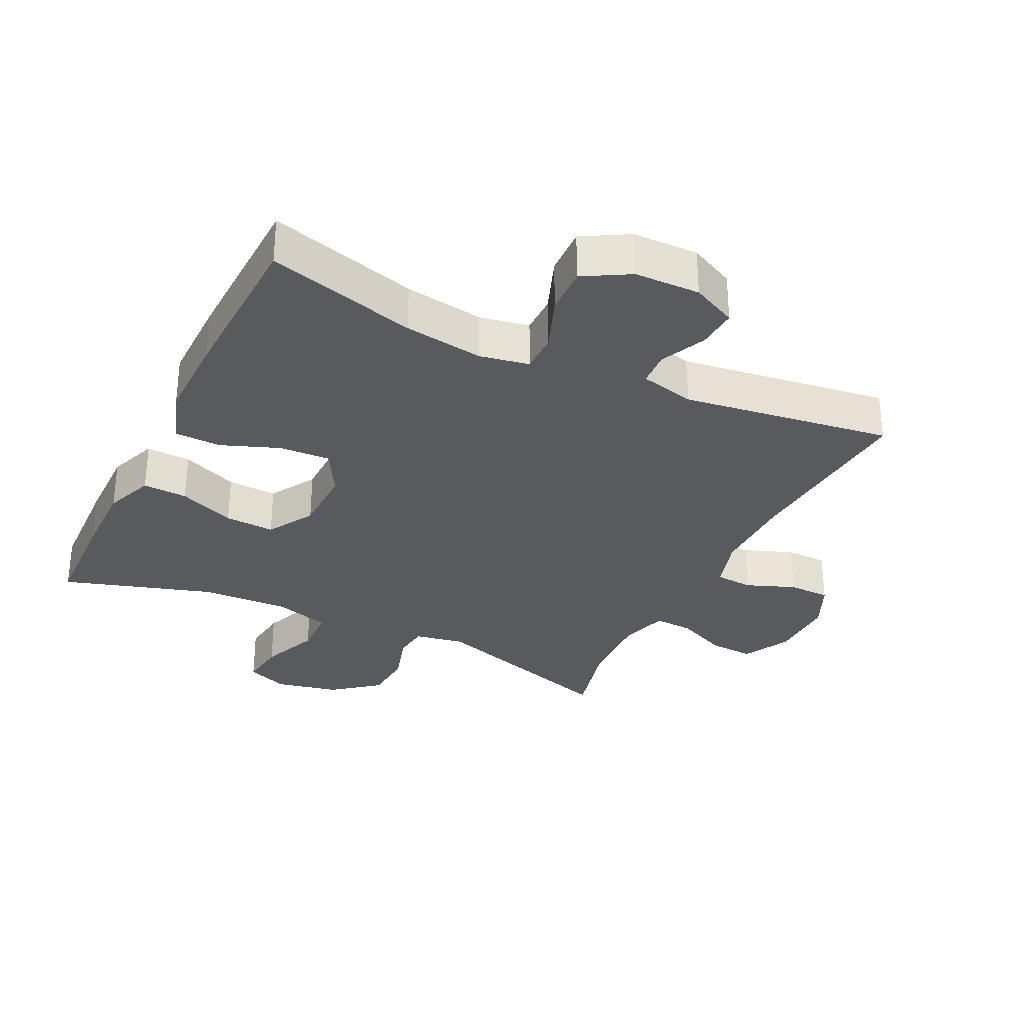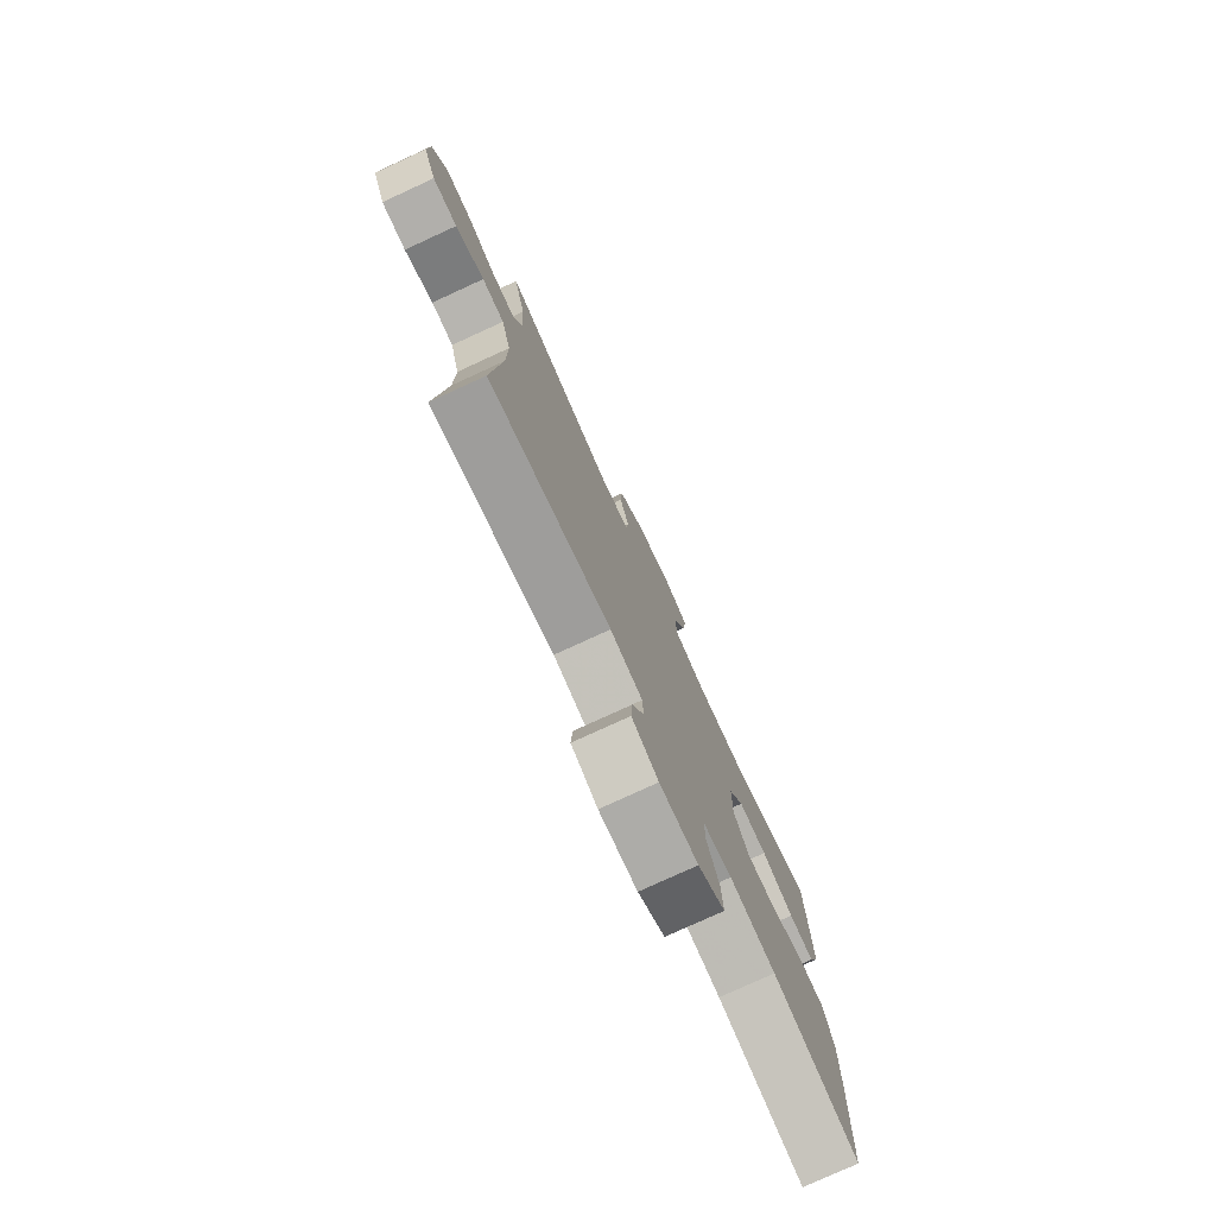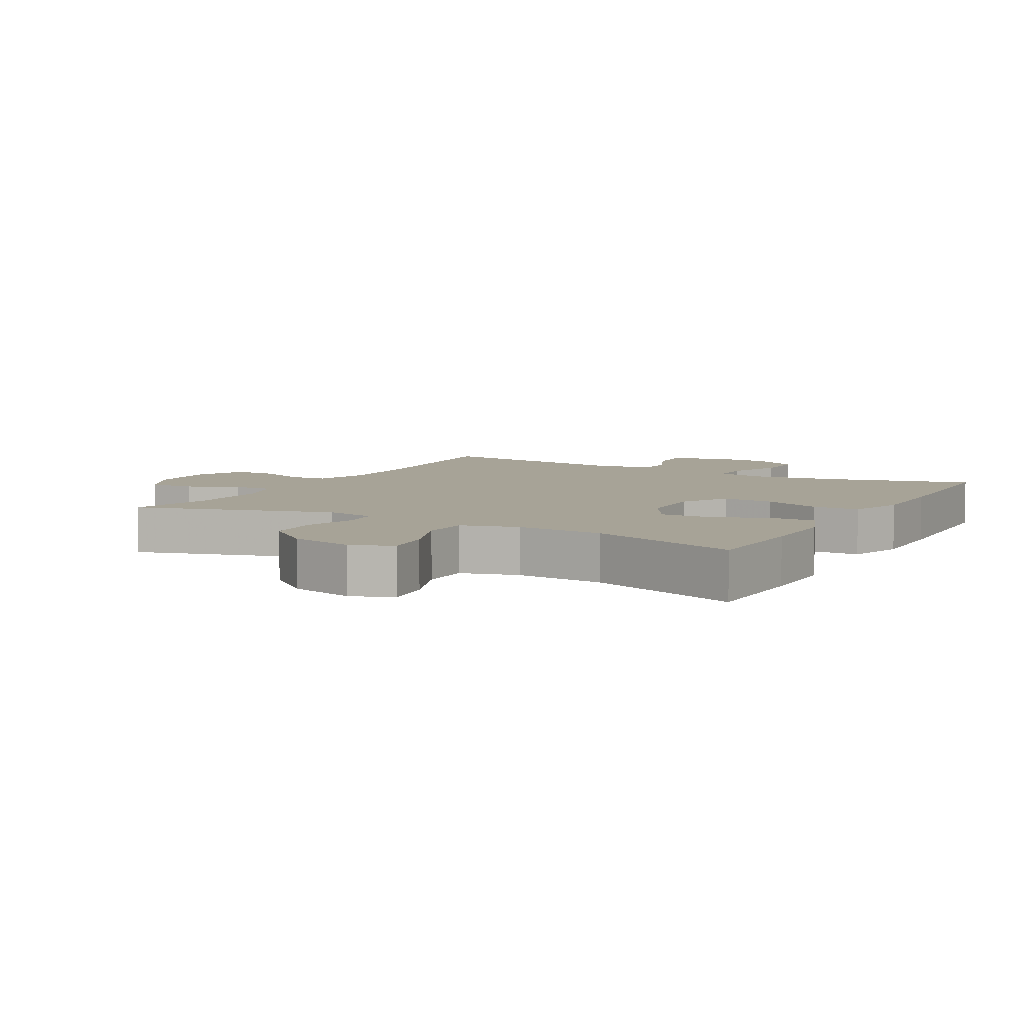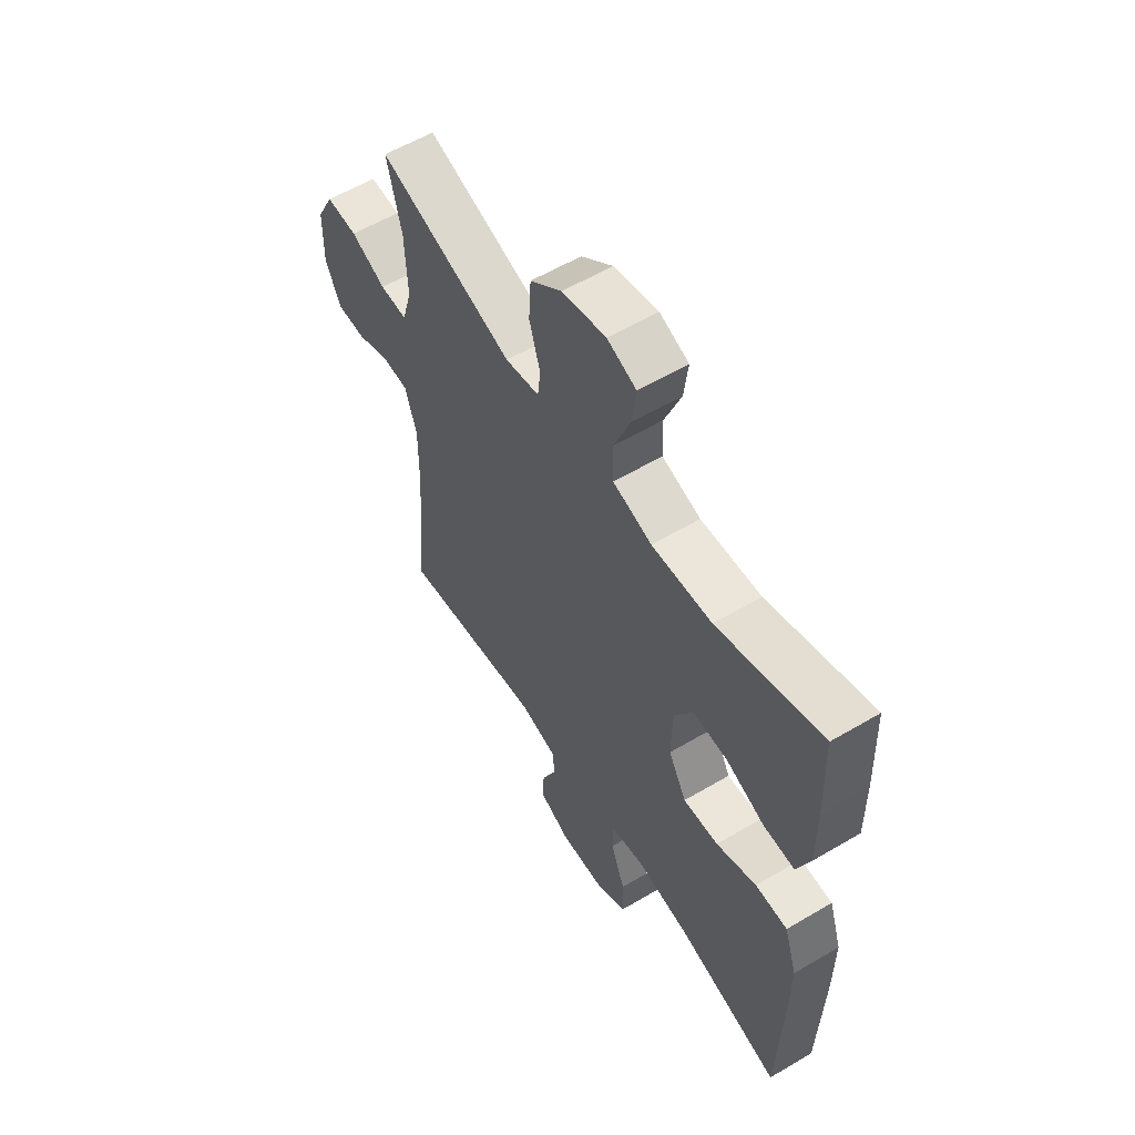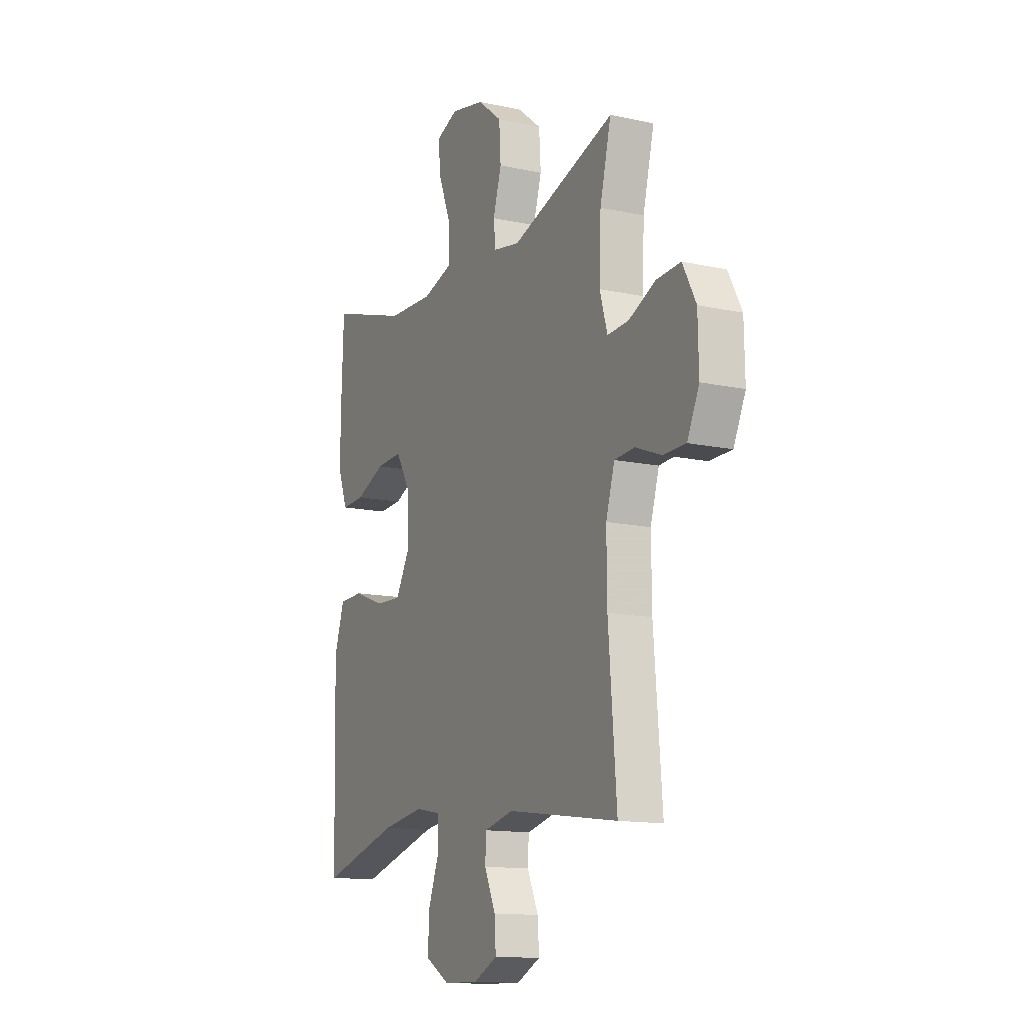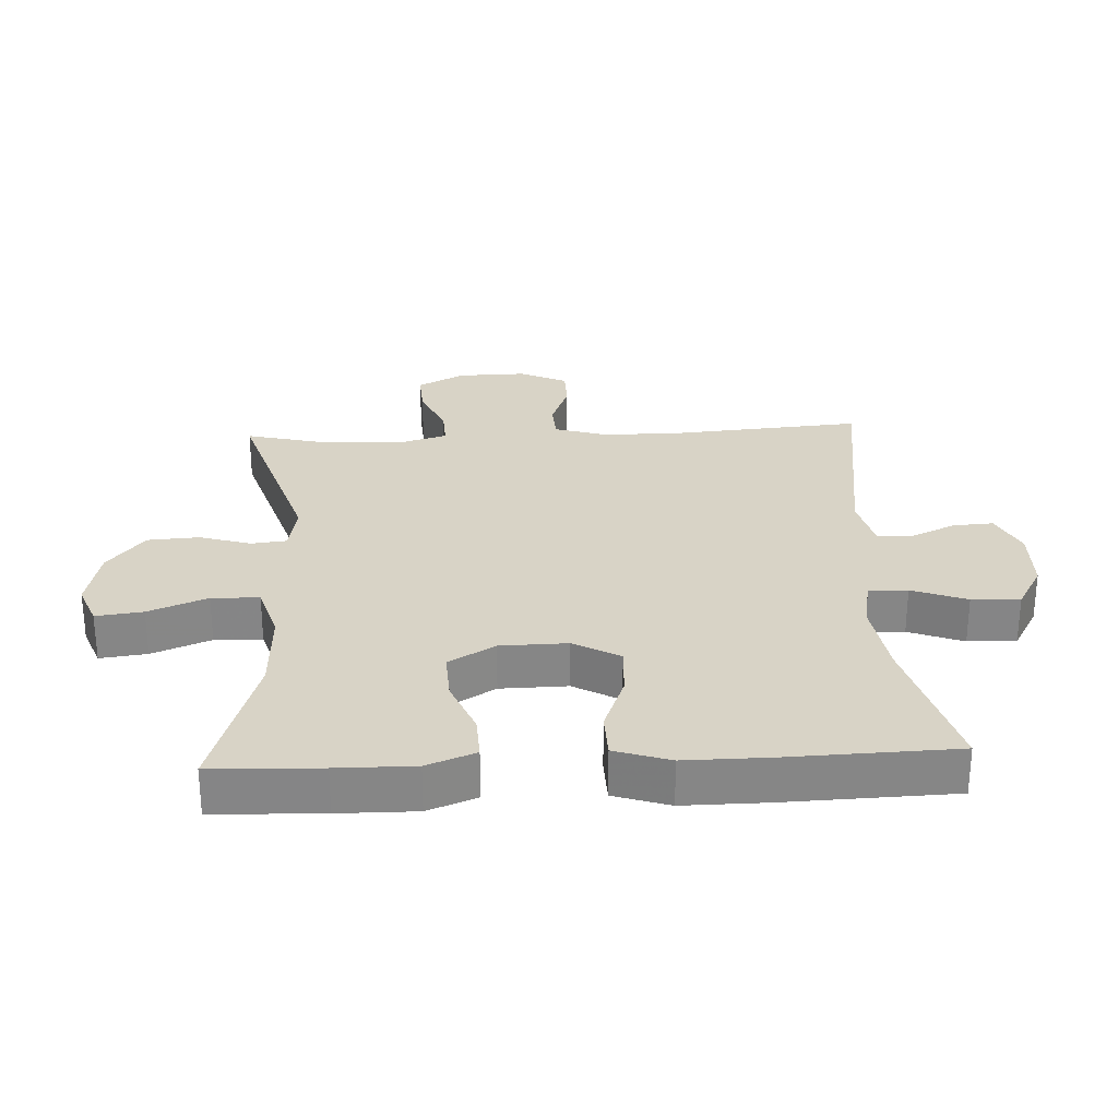
<metadata>
{"format":"obj","ext":"obj","renderer":"f3d","projection":"perspective","resolution":1024,"background":"white","views":[{"elev":-31.1,"azim":154.0,"up":"+Y"},{"elev":-77.6,"azim":-65.3,"up":"+Z"},{"elev":6.7,"azim":29.6,"up":"+Y"},{"elev":57.7,"azim":58.5,"up":"+Z"},{"elev":-13.5,"azim":-116.1,"up":"+Z"},{"elev":28.2,"azim":87.2,"up":"+Y"}]}
</metadata>
<code>
v -0.5 0.07 -0.5
v -0.477 0.07 -0.216
v -0.476 0.07 -0.089
v -0.501 0.07 -0.007
v -0.559 0.07 -0.003
v -0.634 0.07 -0.032
v -0.698 0.07 -0.031
v -0.732 0.07 0.042
v -0.73 0.07 0.147
v -0.692 0.07 0.219
v -0.623 0.07 0.215
v -0.545 0.07 0.18
v -0.485 0.07 0.177
v -0.463 0.07 0.251
v -0.468 0.07 0.371
v -0.5 0.07 0.5
v -0.2 0.07 0.405
v -0.124 0.07 0.419
v -0.118 0.07 0.473
v -0.142 0.07 0.552
v -0.137 0.07 0.631
v -0.067 0.07 0.687
v 0.03 0.07 0.708
v 0.094 0.07 0.683
v 0.085 0.07 0.611
v 0.049 0.07 0.521
v 0.051 0.07 0.448
v 0.137 0.07 0.422
v 0.27 0.07 0.428
v 0.5 0.07 0.5
v 0.506 0.07 0.333
v 0.507 0.07 0.214
v 0.478 0.07 0.139
v 0.41 0.07 0.142
v 0.324 0.07 0.177
v 0.248 0.07 0.181
v 0.206 0.07 0.11
v 0.204 0.07 0.007
v 0.244 0.07 -0.064
v 0.322 0.07 -0.06
v 0.411 0.07 -0.026
v 0.482 0.07 -0.028
v 0.51 0.07 -0.113
v 0.509 0.07 -0.245
v 0.5 0.07 -0.5
v 0.272 0.07 -0.437
v 0.151 0.07 -0.419
v 0.075 0.07 -0.433
v 0.075 0.07 -0.493
v 0.107 0.07 -0.577
v 0.11 0.07 -0.651
v 0.04 0.07 -0.691
v -0.06 0.07 -0.693
v -0.129 0.07 -0.66
v -0.125 0.07 -0.598
v -0.093 0.07 -0.528
v -0.096 0.07 -0.475
v -0.18 0.07 -0.455
v -0.5 0 -0.5
v -0.477 0 -0.216
v -0.476 0 -0.089
v -0.501 0 -0.007
v -0.559 0 -0.003
v -0.634 0 -0.032
v -0.698 0 -0.031
v -0.732 0 0.042
v -0.73 0 0.147
v -0.692 0 0.219
v -0.623 0 0.215
v -0.545 0 0.18
v -0.485 0 0.177
v -0.463 0 0.251
v -0.468 0 0.371
v -0.5 0 0.5
v -0.2 0 0.405
v -0.124 0 0.419
v -0.118 0 0.473
v -0.142 0 0.552
v -0.137 0 0.631
v -0.067 0 0.687
v 0.03 0 0.708
v 0.094 0 0.683
v 0.085 0 0.611
v 0.049 0 0.521
v 0.051 0 0.448
v 0.137 0 0.422
v 0.27 0 0.428
v 0.5 0 0.5
v 0.506 0 0.333
v 0.507 0 0.214
v 0.478 0 0.139
v 0.41 0 0.142
v 0.324 0 0.177
v 0.248 0 0.181
v 0.206 0 0.11
v 0.204 0 0.007
v 0.244 0 -0.064
v 0.322 0 -0.06
v 0.411 0 -0.026
v 0.482 0 -0.028
v 0.51 0 -0.113
v 0.509 0 -0.245
v 0.5 0 -0.5
v 0.272 0 -0.437
v 0.151 0 -0.419
v 0.075 0 -0.433
v 0.075 0 -0.493
v 0.107 0 -0.577
v 0.11 0 -0.651
v 0.04 0 -0.691
v -0.06 0 -0.693
v -0.129 0 -0.66
v -0.125 0 -0.598
v -0.093 0 -0.528
v -0.096 0 -0.475
v -0.18 0 -0.455
f 53 54 55 56
f 53 56 57
f 52 53 57
f 49 50 51 52
f 48 49 52 57
f 43 44 45 46
f 43 46 47
f 40 41 42 43
f 39 40 43 47
f 38 39 47 48
f 32 33 34 35
f 32 35 36
f 29 30 31 32
f 28 29 32 36
f 27 28 36 37
f 23 24 25 26
f 23 26 27
f 22 23 27
f 19 20 21 22
f 18 19 22 27
f 17 18 27 37
f 15 16 17 37
f 9 10 11 12
f 9 12 13
f 8 9 13
f 5 6 7 8
f 4 5 8 13
f 3 4 13 14
f 58 1 2
f 58 2 3 14
f 38 48 57 58
f 37 38 58
f 14 15 37 58
f 114 113 112 111
f 115 114 111
f 115 111 110
f 110 109 108 107
f 115 110 107 106
f 104 103 102 101
f 105 104 101
f 101 100 99 98
f 105 101 98 97
f 106 105 97 96
f 93 92 91 90
f 94 93 90
f 90 89 88 87
f 94 90 87 86
f 95 94 86 85
f 84 83 82 81
f 85 84 81
f 85 81 80
f 80 79 78 77
f 85 80 77 76
f 95 85 76 75
f 95 75 74 73
f 70 69 68 67
f 71 70 67
f 71 67 66
f 66 65 64 63
f 71 66 63 62
f 72 71 62 61
f 60 59 116
f 72 61 60 116
f 116 115 106 96
f 116 96 95
f 116 95 73 72
f 1 59 60 2
f 2 60 61 3
f 3 61 62 4
f 4 62 63 5
f 5 63 64 6
f 6 64 65 7
f 7 65 66 8
f 8 66 67 9
f 9 67 68 10
f 10 68 69 11
f 11 69 70 12
f 12 70 71 13
f 13 71 72 14
f 14 72 73 15
f 15 73 74 16
f 16 74 75 17
f 17 75 76 18
f 18 76 77 19
f 19 77 78 20
f 20 78 79 21
f 21 79 80 22
f 22 80 81 23
f 23 81 82 24
f 24 82 83 25
f 25 83 84 26
f 26 84 85 27
f 27 85 86 28
f 28 86 87 29
f 29 87 88 30
f 30 88 89 31
f 31 89 90 32
f 32 90 91 33
f 33 91 92 34
f 34 92 93 35
f 35 93 94 36
f 36 94 95 37
f 37 95 96 38
f 38 96 97 39
f 39 97 98 40
f 40 98 99 41
f 41 99 100 42
f 42 100 101 43
f 43 101 102 44
f 44 102 103 45
f 45 103 104 46
f 46 104 105 47
f 47 105 106 48
f 48 106 107 49
f 49 107 108 50
f 50 108 109 51
f 51 109 110 52
f 52 110 111 53
f 53 111 112 54
f 54 112 113 55
f 55 113 114 56
f 56 114 115 57
f 57 115 116 58
f 58 116 59 1

</code>
